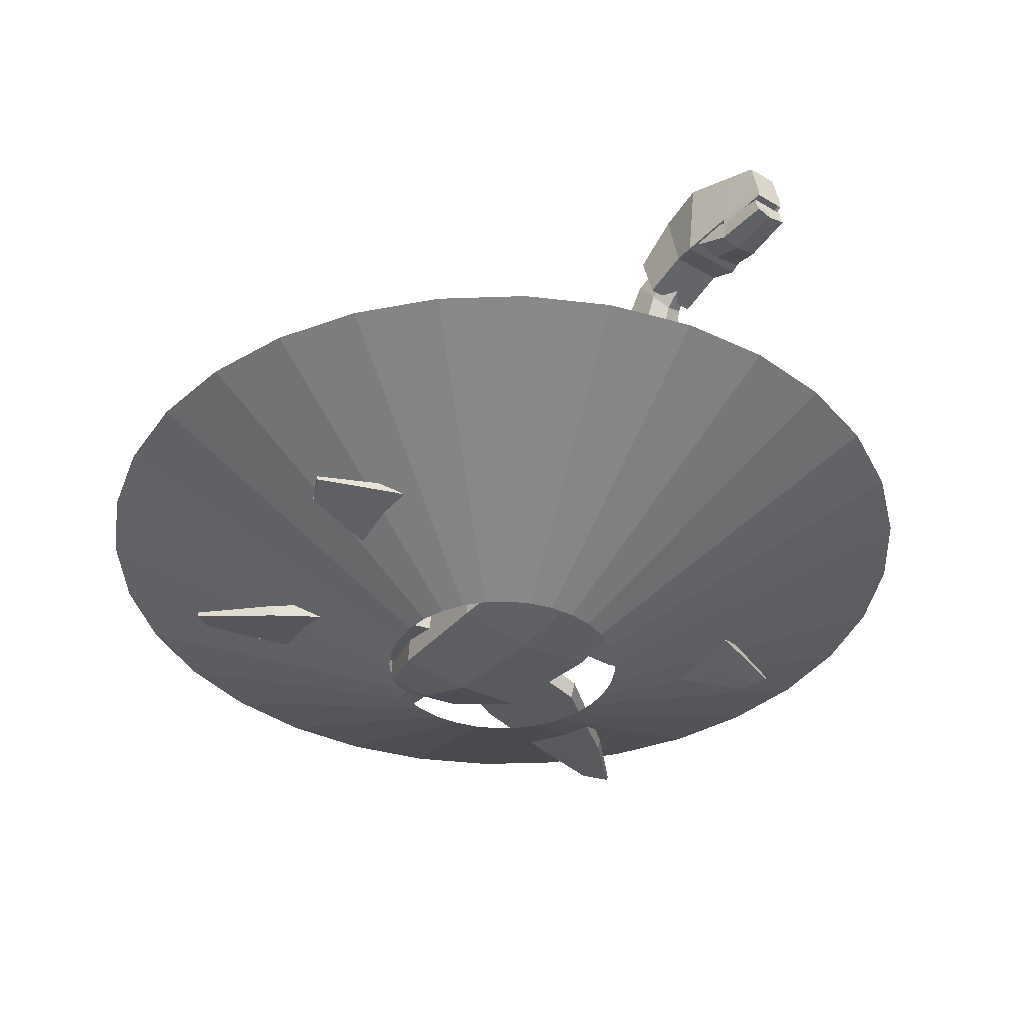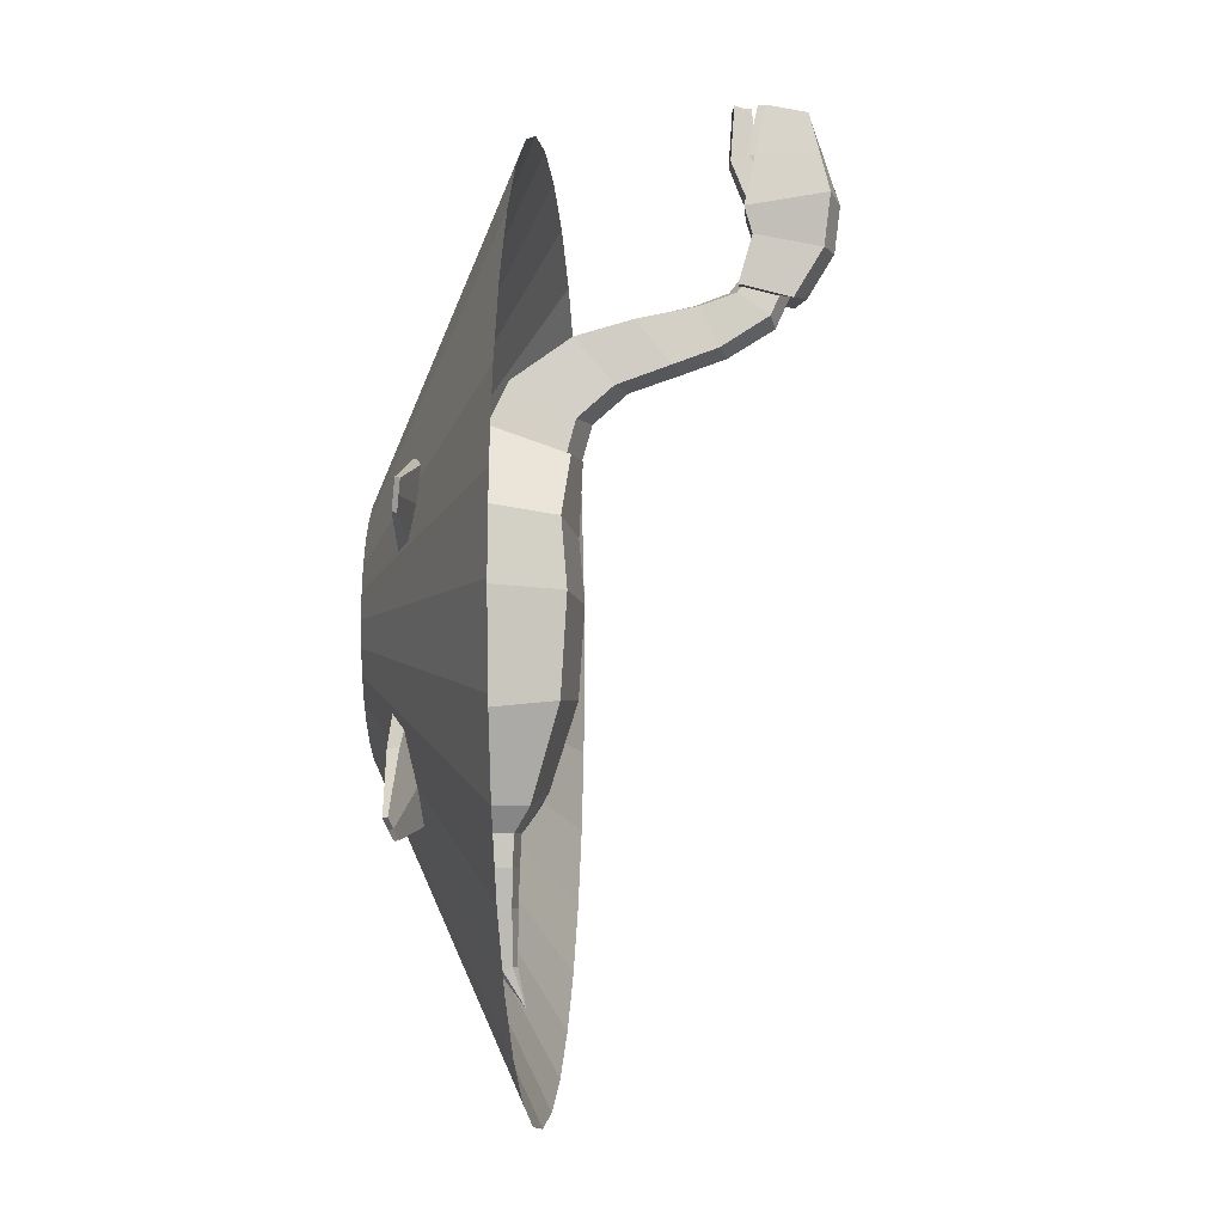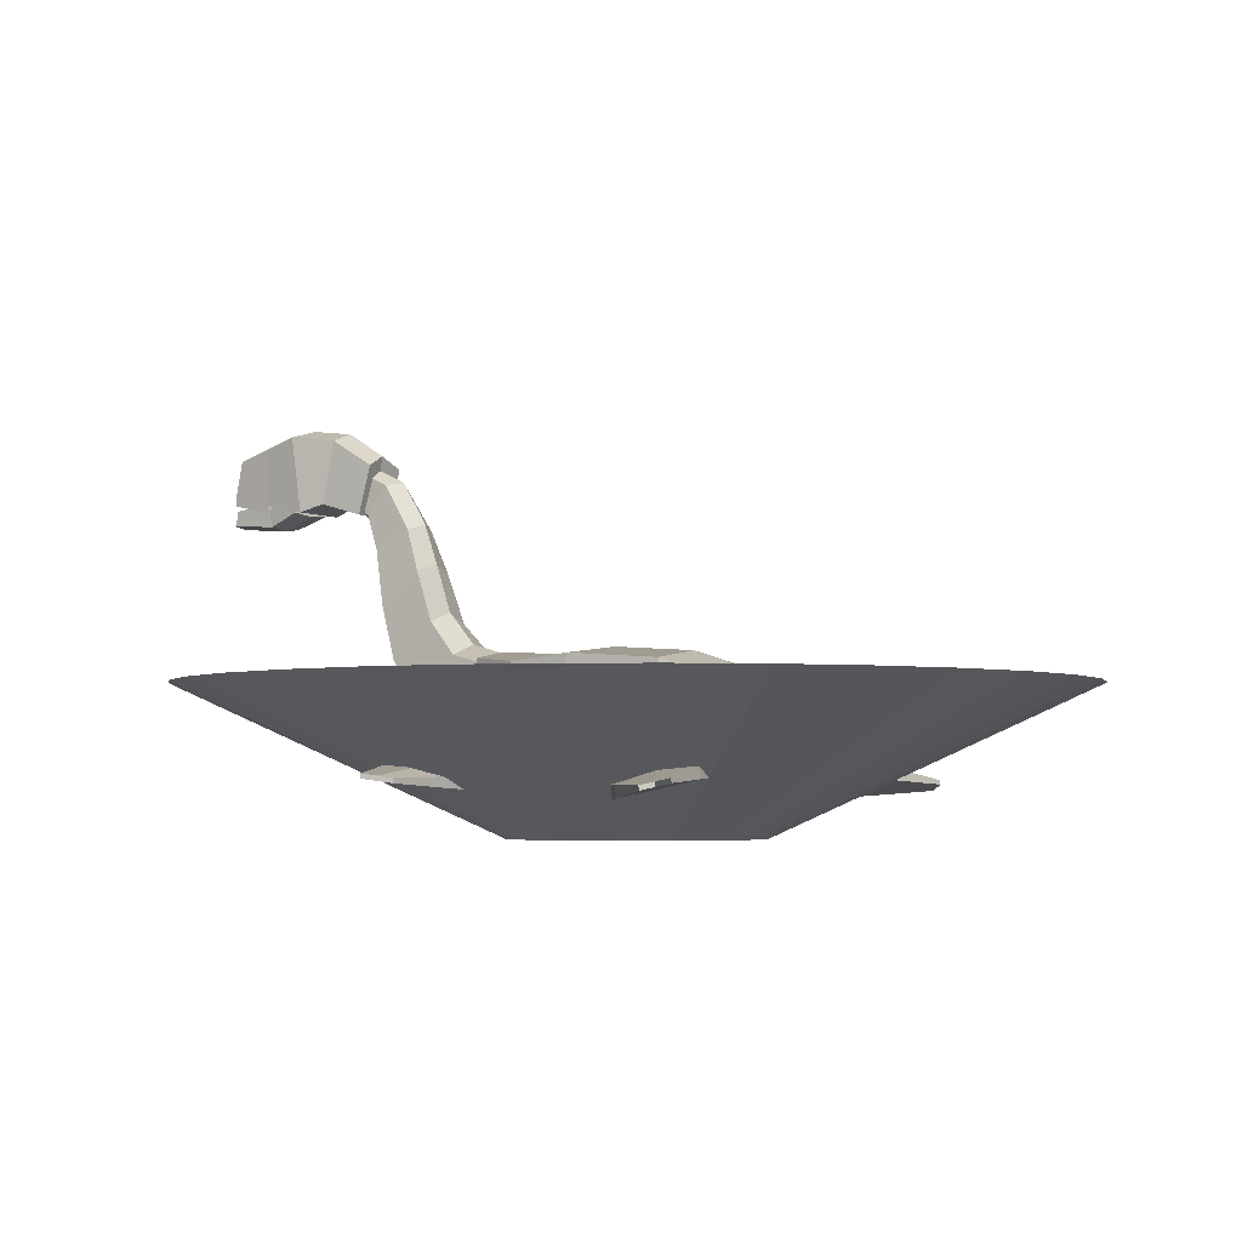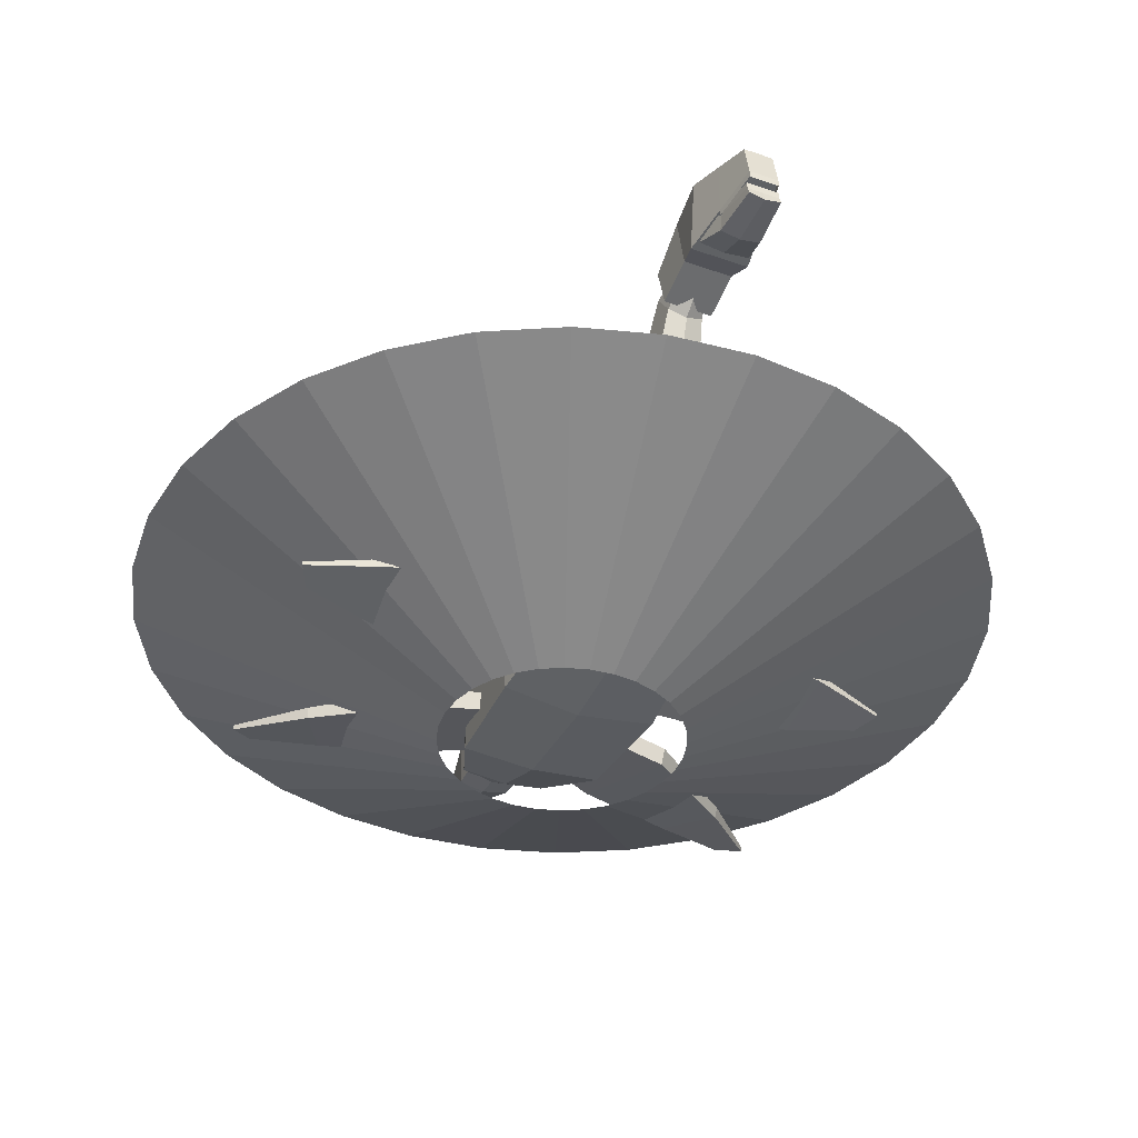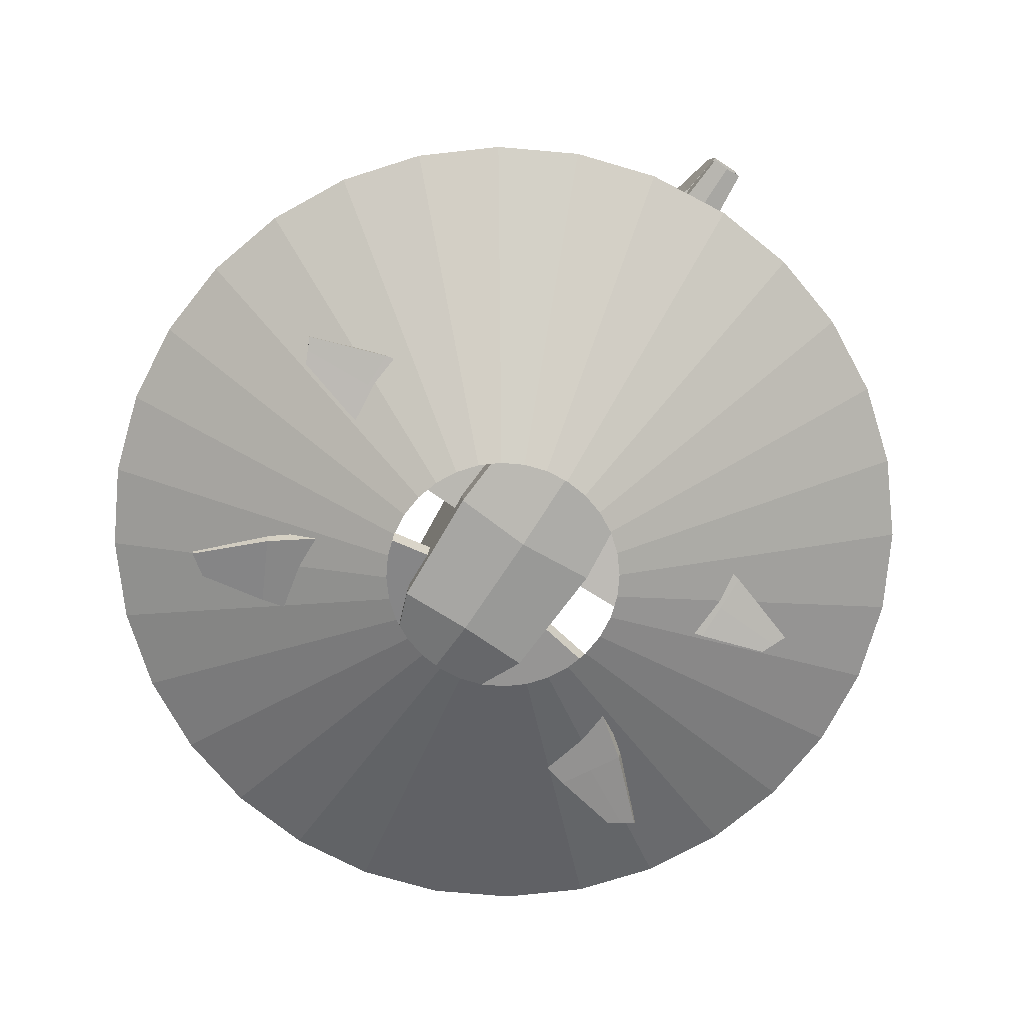
<metadata>
{"format":"obj","ext":"obj","renderer":"f3d","projection":"perspective","resolution":1024,"background":"white","views":[{"elev":-38.0,"azim":-36.8,"up":"+Y"},{"elev":-5.7,"azim":94.2,"up":"+Z"},{"elev":-3.6,"azim":121.1,"up":"+Y"},{"elev":-38.5,"azim":-23.7,"up":"+Y"},{"elev":-74.8,"azim":-33.1,"up":"+Y"}]}
</metadata>
<code>
o Body
v -2 0.06207 3.33
v -2 4.001 2.635
v -2 0.007611 -2.174
v -2 3.992 -1.826
v 2 0.06207 3.33
v 2 4.001 2.635
v 2 0.007611 -2.174
v 2 3.992 -1.826
v -1.2 3.2 -4.3
v -1.2 0.8 -4.3
v 1.2 0.8 -4.3
v 1.2 3.2 -4.3
v -0.48 2.48 -5.4
v -0.48 1.52 -5.4
v 0.48 1.52 -5.4
v 0.48 2.48 -5.4
v -2.178 -0.1697 1.19
v -2.178 4.17 0.8102
v 2.178 -0.1697 1.19
v 2.178 4.17 0.8102
v -1.125 2.051 5.021
v -1.125 4.165 4.252
v 1.125 4.165 4.252
v 1.125 2.051 5.021
v 0 -0.2455 -2.056
v 0 4.257 -1.706
v 0 -0.1946 3.347
v 0 4.265 2.309
v 0 0.4945 -4.041
v 0 3.543 -3.932
v 0 1.167 -5.069
v 0 2.895 -4.922
v 0 4.416 0.6667
v 0 -0.4111 1.085
v -0 1.973 5.14
v -0 4.363 4.231
f 17 18 4 3
f 8 7 11 12
f 19 20 6 5
f 28 2 22 36
f 34 19 5 27
f 33 18 2 28
f 12 11 15 16
f 25 3 10 29
f 26 8 12 30
f 3 4 9 10
f 31 32 16 15
f 29 10 14 31
f 30 12 16 32
f 10 9 13 14
f 26 4 18 33
f 25 7 19 34
f 7 8 20 19
f 1 2 18 17
f 35 36 22 21
f 5 6 23 24
f 2 1 21 22
f 27 5 24 35
f 1 27 35 21
f 24 23 36 35
f 3 25 34 17
f 8 26 33 20
f 9 30 32 13
f 11 29 31 15
f 14 13 32 31
f 4 26 30 9
f 7 25 29 11
f 20 33 28 6
f 17 34 27 1
f 6 28 36 23
o LegRightFront
v -0.4896 1.07 3.18
v -0.5053 1.582 3.091
v -0.9342 0.6182 0.6579
v -0.9499 1.13 0.569
v -2.983 1.137 4.009
v -2.999 1.65 3.92
v -3.561 0.5505 0.7312
v -3.577 1.063 0.6422
v -0.7119 0.8439 1.919
v -0.7276 1.467 1.766
v -3.272 0.8439 2.37
v -3.288 1.467 2.218
v -6.289 0.9921 1.322
v -6.28 0.6848 1.376
v -6.283 0.8582 2.375
v -6.292 1.277 2.258
v -6.295 1.339 3.321
v -6.285 1.032 3.374
v -8.134 0.941 1.901
v -8.131 0.8181 1.922
v -8.303 0.8758 2.285
v -8.307 0.9987 2.264
v -8.479 1.056 2.626
v -8.475 0.9335 2.648
f 45 39 40 46
f 39 43 44 40
f 48 52 53 42
f 41 37 38 42
f 45 37 41 47
f 48 42 38 46
f 44 48 46 40
f 39 45 47 43
f 41 54 51 47
f 37 45 46 38
f 53 59 60 54
f 49 55 58 52
f 43 50 49 44
f 44 49 52 48
f 42 53 54 41
f 47 51 50 43
f 57 60 59 58
f 51 57 56 50
f 54 60 57 51
f 52 58 59 53
f 50 56 55 49
o LegRightBack
v -1.011 0.6282 -0.8042
v -1.078 1.136 -0.712
v -0.3174 1.164 -3.252
v -0.3843 1.672 -3.16
v -3.598 0.3558 -1.182
v -3.665 0.8632 -1.09
v -2.697 1.053 -4.365
v -2.764 1.56 -4.272
v -0.664 0.8963 -2.028
v -0.7246 1.531 -1.951
v -3.147 0.7044 -2.774
v -3.208 1.339 -2.697
v -5.463 1.215 -4.918
v -5.423 0.9106 -4.973
v -5.858 0.6916 -4.083
v -5.892 1.123 -4.043
v -6.332 0.7771 -3.138
v -6.292 0.4727 -3.194
v -7.346 0.9333 -5.261
v -7.33 0.8116 -5.283
v -7.641 0.7259 -5.037
v -7.657 0.8476 -5.015
v -7.967 0.7619 -4.769
v -7.951 0.6402 -4.791
f 69 63 64 70
f 63 67 68 64
f 72 76 77 66
f 65 61 62 66
f 69 61 65 71
f 72 66 62 70
f 68 72 70 64
f 63 69 71 67
f 65 78 75 71
f 61 69 70 62
f 77 83 84 78
f 73 79 82 76
f 67 74 73 68
f 68 73 76 72
f 66 77 78 65
f 71 75 74 67
f 81 84 83 82
f 75 81 80 74
f 78 84 81 75
f 76 82 83 77
f 74 80 79 73
o LegLeftBack
v 1.011 0.6282 -0.8042
v 1.078 1.136 -0.712
v 0.3174 1.164 -3.252
v 0.3843 1.672 -3.16
v 3.598 0.3558 -1.182
v 3.665 0.8632 -1.09
v 2.697 1.053 -4.365
v 2.764 1.56 -4.272
v 0.664 0.8963 -2.028
v 0.7246 1.531 -1.951
v 3.147 0.7044 -2.774
v 3.208 1.339 -2.697
v 5.463 1.215 -4.918
v 5.423 0.9106 -4.973
v 5.858 0.6916 -4.083
v 5.892 1.123 -4.043
v 6.332 0.7771 -3.138
v 6.292 0.4727 -3.194
v 7.346 0.9333 -5.261
v 7.33 0.8116 -5.283
v 7.641 0.7259 -5.037
v 7.657 0.8476 -5.015
v 7.967 0.7619 -4.769
v 7.951 0.6402 -4.791
f 93 94 88 87
f 87 88 92 91
f 96 90 101 100
f 89 90 86 85
f 93 95 89 85
f 96 94 86 90
f 92 88 94 96
f 87 91 95 93
f 89 95 99 102
f 85 86 94 93
f 101 102 108 107
f 97 100 106 103
f 91 92 97 98
f 92 96 100 97
f 90 89 102 101
f 95 91 98 99
f 105 106 107 108
f 99 98 104 105
f 102 99 105 108
f 100 101 107 106
f 98 97 103 104
o Neck
v -0.96 2.611 6.12
v -0.96 4.273 5.16
v -1.08 1.943 4.73
v -1.08 3.973 3.991
v 0.96 2.611 6.12
v 0.96 4.273 5.16
v 1.08 1.943 4.73
v 1.08 3.973 3.991
v -0.8 4.178 7.229
v -0.8 5.207 6.003
v 0.8 5.207 6.003
v 0.8 4.178 7.229
v -0.576 7.297 7.995
v -0.576 7.784 6.951
v 0.576 7.784 6.951
v 0.576 7.297 7.995
v -0.5069 8.203 8.325
v -0.5069 9.033 7.743
v 0.5069 9.033 7.743
v 0.5069 8.203 8.325
v -0.3423 8.963 9.276
v -0.3423 9.524 8.883
v 0.3423 9.524 8.883
v 0.3423 8.963 9.276
v -0.7369 6.603 6.505
v 0.7369 6.603 6.505
v 0.7369 5.713 7.664
v -0.7369 5.713 7.664
v -0 1.996 4.97
v 0 4.287 4.058
v -0 2.635 6.302
v 0 4.595 5.153
v -0 4.137 7.365
v 0 5.493 5.928
v -0 7.125 8.099
v 0 7.941 6.767
v -0 7.993 8.415
v 0 9.136 7.487
v -0 8.722 9.327
v 0 9.622 8.551
v -0 5.608 7.782
v 0 6.819 6.371
v -0.756 3.499 3.563
v -0.756 2.078 4.08
v -0 2.115 4.248
v 0 3.719 3.609
v 0.756 3.499 3.563
v 0.756 2.078 4.08
f 109 110 112 111
f 111 112 151 152
f 115 116 114 113
f 110 109 117 118
f 137 115 113 139
f 138 112 110 140
f 150 133 122 144
f 139 113 120 141
f 140 110 118 142
f 113 114 119 120
f 143 124 128 145
f 135 134 123 124
f 149 135 124 143
f 133 136 121 122
f 145 128 132 147
f 122 121 125 126
f 144 122 126 146
f 124 123 127 128
f 147 148 130 129
f 126 125 129 130
f 146 126 130 148
f 128 127 131 132
f 118 117 136 133
f 141 120 135 149
f 120 119 134 135
f 142 118 133 150
f 119 142 150 134
f 117 141 149 136
f 127 146 148 131
f 132 131 148 147
f 123 144 146 127
f 125 145 147 129
f 136 149 143 121
f 121 143 145 125
f 114 140 142 119
f 109 139 141 117
f 134 150 144 123
f 116 138 140 114
f 111 137 139 109
f 138 116 155 154
f 153 154 155 156
f 152 151 154 153
f 115 137 153 156
f 116 115 156 155
f 137 111 152 153
f 112 138 154 151
o Head
v -0.7 8.602 9.757
v -0.7 10.36 9.395
v -0.7 8.243 8.505
v -0.7 9.595 8.143
v 0.7 8.602 9.757
v 0.7 10.36 9.395
v 0.7 8.243 8.505
v 0.7 9.595 8.143
v -0.84 8.397 10.43
v -0.84 10.53 10.74
v 0.84 10.53 10.74
v 0.84 8.397 10.43
v -0.42 8.943 13.07
v -0.42 9.998 12.85
v 0.42 9.998 12.85
v 0.42 8.943 13.07
v 0 8.243 8.505
v -0 9.921 8.229
v 0 8.602 9.757
v -0 10.61 9.357
v 0 8.397 10.43
v -0 10.76 10.57
v 0 8.943 13.07
v -0 10.02 12.85
v -0.63 10.26 11.8
v 0.63 10.26 11.8
v 0.63 8.67 11.75
v -0.63 8.67 11.75
v 0 8.67 11.75
v -0 10.39 11.71
v -0.42 8.743 13.07
v 0.42 8.743 13.07
v 0 8.743 13.07
v 0.63 8.47 11.75
v -0.63 8.47 11.75
f 157 158 160 159
f 173 174 164 163
f 163 164 162 161
f 176 158 166 178
f 173 163 161 175
f 174 160 158 176
f 186 181 170 180
f 161 162 167 168
f 158 157 165 166
f 175 161 168 177
f 179 180 170 169
f 183 182 171 172
f 185 183 172 179
f 181 184 169 170
f 184 185 179 169
f 172 171 180 179
f 157 175 177 165
f 182 186 180 171
f 164 174 176 162
f 159 173 175 157
f 162 176 178 167
f 159 160 174 173
f 167 178 186 182
f 165 177 185 184
f 166 165 184 181
f 177 168 183 185
f 168 167 182 183
f 178 166 181 186
f 169 184 191 187
f 169 187 189 179
f 183 172 188 190
f 172 179 189 188
o Mouth
v -0.576 8.066 11.62
v -0.576 8.529 11.74
v -0.72 8.421 10.72
v -0.72 8.985 10.92
v 0.576 8.066 11.62
v 0.576 8.529 11.74
v 0.72 8.421 10.72
v 0.72 8.985 10.92
v -0.4608 8.16 13.05
v -0.4608 8.385 12.97
v 0.4608 8.385 12.97
v 0.4608 8.16 13.05
v 0 8.352 10.68
v 0 8.985 10.92
v 0 7.997 11.59
v 0 8.529 11.74
v -0 8.091 13.02
v -0 8.385 12.97
v -0.576 8.729 11.74
v 0.576 8.729 11.74
v -0.4608 8.585 12.97
v 0.4608 8.585 12.97
v -0 8.585 12.97
f 192 193 195 194
f 204 205 199 198
f 198 199 197 196
f 193 192 200 201
f 204 198 196 206
f 205 195 193 207
f 208 209 201 200
f 206 196 203 208
f 207 193 201 209
f 196 197 202 203
f 197 207 209 202
f 192 206 208 200
f 203 202 209 208
f 199 205 207 197
f 194 204 206 192
f 194 195 205 204
f 209 202 213 214
f 202 197 211 213
f 201 193 210 212
f 201 209 214 212
o LegLeftFront
v 0.4896 1.07 3.18
v 0.5053 1.582 3.091
v 0.9342 0.6182 0.6579
v 0.9499 1.13 0.569
v 2.983 1.137 4.009
v 2.999 1.65 3.92
v 3.561 0.5505 0.7312
v 3.577 1.063 0.6422
v 0.7119 0.8439 1.919
v 0.7276 1.467 1.766
v 3.272 0.8439 2.37
v 3.288 1.467 2.218
v 6.289 0.9921 1.322
v 6.28 0.6848 1.376
v 6.283 0.8582 2.375
v 6.292 1.277 2.258
v 6.295 1.339 3.321
v 6.285 1.032 3.374
v 8.134 0.941 1.901
v 8.131 0.8181 1.922
v 8.303 0.8758 2.285
v 8.307 0.9987 2.264
v 8.479 1.056 2.626
v 8.475 0.9335 2.648
f 223 224 218 217
f 217 218 222 221
f 226 220 231 230
f 219 220 216 215
f 223 225 219 215
f 226 224 216 220
f 222 218 224 226
f 217 221 225 223
f 219 225 229 232
f 215 216 224 223
f 231 232 238 237
f 227 230 236 233
f 221 222 227 228
f 222 226 230 227
f 220 219 232 231
f 225 221 228 229
f 235 236 237 238
f 229 228 234 235
f 232 229 235 238
f 230 231 237 236
f 228 227 233 234
o Tail
v 8.134 0.941 1.901
v 8.131 0.8181 1.922
v 8.303 0.8758 2.285
v 8.307 0.9987 2.264
v -0.8 1.343 -4.2
v -0.8 2.8 -4.2
v -0.72 1.423 -5.8
v -0.72 2.72 -5.8
v 0.8 1.343 -4.2
v 0.8 2.8 -4.2
v 0.72 1.423 -5.8
v 0.72 2.72 -5.8
v -0.504 2.687 -6.77
v -0.504 1.856 -7.03
v 0.504 1.856 -7.03
v 0.504 2.687 -6.77
v -0.2016 2.676 -8.186
v -0.2016 2.43 -8.29
v 0.2016 2.43 -8.29
v 0.2016 2.676 -8.186
v 0 2.987 -9.204
v 0 1.28 -5.8
v 0 2.823 -5.8
v 0 1.2 -4.2
v 0 2.903 -4.2
v 0 1.713 -7.03
v 0 2.79 -6.77
v 0 2.287 -8.29
v 0 2.78 -8.186
f 240 239 242 241
f 243 244 246 245
f 250 249 253 254
f 249 250 248 247
f 262 263 244 243
f 260 249 247 262
f 261 246 244 263
f 254 253 257 258
f 260 245 252 264
f 261 250 254 265
f 245 246 251 252
f 259 255 267
f 264 252 256 266
f 265 254 258 267
f 252 251 255 256
f 256 255 259
f 258 257 259
f 258 259 267
f 251 265 267 255
f 253 264 266 257
f 246 261 265 251
f 249 260 264 253
f 250 261 263 248
f 245 260 262 243
f 247 248 263 262
f 259 257 266
f 266 256 259
o Effect
v -0 -0.6 -3.427
v -1e-06 3.4 -12.1
v 0.6686 -0.6 -3.361
v 2.36 3.4 -11.86
v 1.312 -0.6 -3.166
v 4.629 3.4 -11.18
v 1.904 -0.6 -2.85
v 6.72 3.4 -10.06
v 2.423 -0.6 -2.423
v 8.553 3.4 -8.553
v 2.85 -0.6 -1.904
v 10.06 3.4 -6.72
v 3.166 -0.6 -1.312
v 11.18 3.4 -4.629
v 3.361 -0.6 -0.6686
v 11.86 3.4 -2.36
v 3.427 -0.6 0
v 12.1 3.4 2e-06
v 3.361 -0.6 0.6686
v 11.86 3.4 2.36
v 3.166 -0.6 1.312
v 11.18 3.4 4.629
v 2.85 -0.6 1.904
v 10.06 3.4 6.72
v 2.423 -0.6 2.423
v 8.553 3.4 8.553
v 1.904 -0.6 2.85
v 6.72 3.4 10.06
v 1.312 -0.6 3.166
v 4.629 3.4 11.18
v 0.6686 -0.6 3.361
v 2.36 3.4 11.86
v -1e-06 -0.6 3.427
v -5e-06 3.4 12.1
v -0.6686 -0.6 3.361
v -2.36 3.4 11.86
v -1.312 -0.6 3.166
v -4.629 3.4 11.18
v -1.904 -0.6 2.85
v -6.72 3.4 10.06
v -2.423 -0.6 2.423
v -8.553 3.4 8.553
v -2.85 -0.6 1.904
v -10.06 3.4 6.72
v -3.166 -0.6 1.312
v -11.18 3.4 4.629
v -3.361 -0.6 0.6686
v -11.86 3.4 2.36
v -3.427 -0.6 -3e-06
v -12.1 3.4 -9e-06
v -3.361 -0.6 -0.6686
v -11.86 3.4 -2.36
v -3.166 -0.6 -1.312
v -11.18 3.4 -4.629
v -2.85 -0.6 -1.904
v -10.06 3.4 -6.72
v -2.423 -0.6 -2.423
v -8.553 3.4 -8.553
v -1.904 -0.6 -2.85
v -6.72 3.4 -10.06
v -1.312 -0.6 -3.166
v -4.629 3.4 -11.18
v -0.6686 -0.6 -3.361
v -2.36 3.4 -11.86
f 268 269 271 270
f 270 271 273 272
f 272 273 275 274
f 274 275 277 276
f 276 277 279 278
f 278 279 281 280
f 280 281 283 282
f 282 283 285 284
f 284 285 287 286
f 286 287 289 288
f 288 289 291 290
f 290 291 293 292
f 292 293 295 294
f 294 295 297 296
f 296 297 299 298
f 298 299 301 300
f 300 301 303 302
f 302 303 305 304
f 304 305 307 306
f 306 307 309 308
f 308 309 311 310
f 310 311 313 312
f 312 313 315 314
f 314 315 317 316
f 316 317 319 318
f 318 319 321 320
f 320 321 323 322
f 322 323 325 324
f 324 325 327 326
f 326 327 329 328
f 328 329 331 330
f 330 331 269 268

</code>
